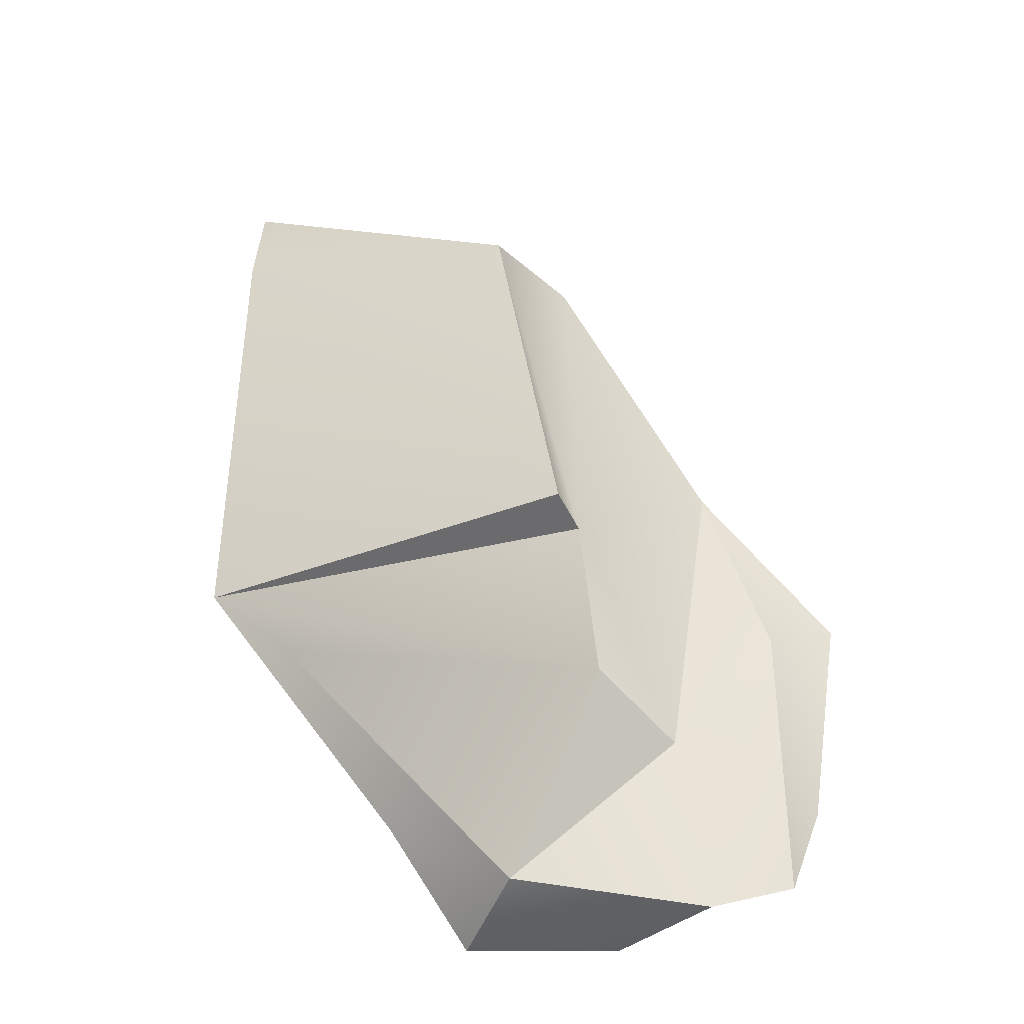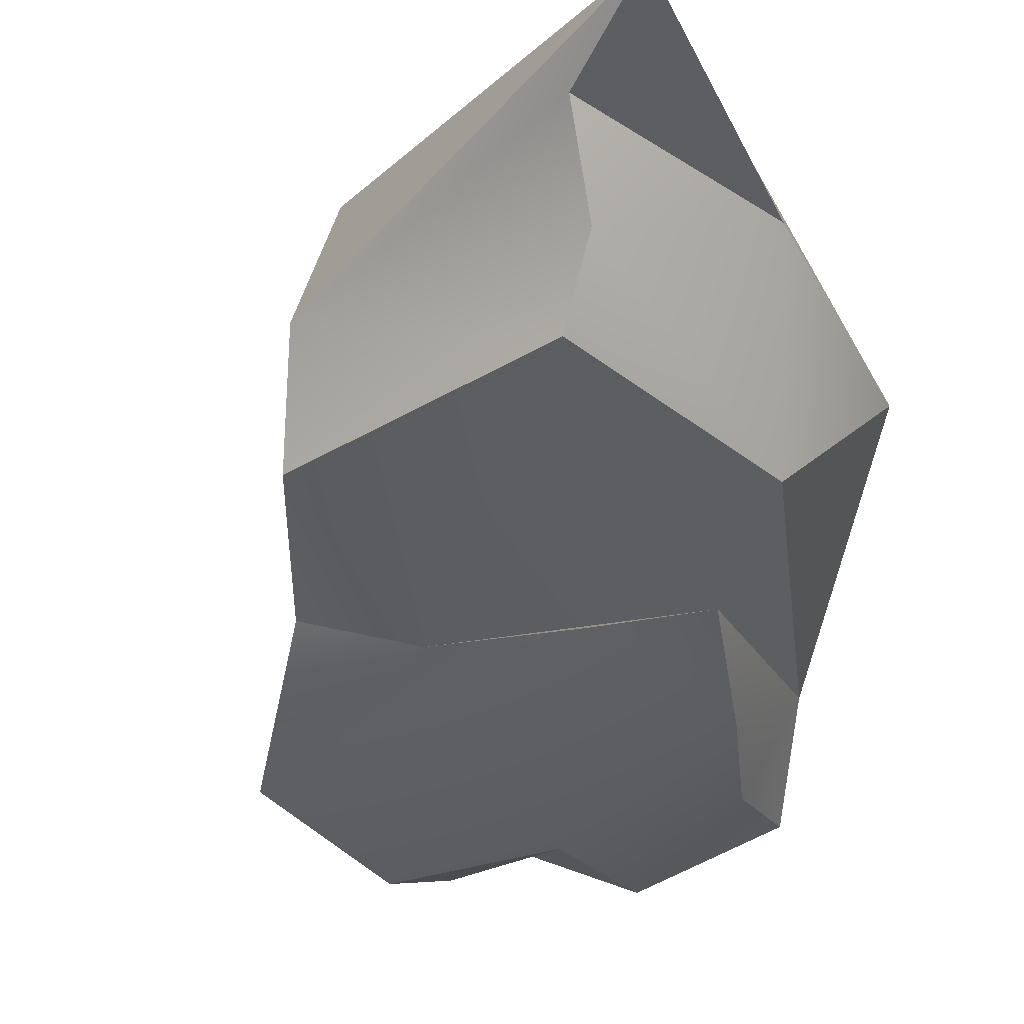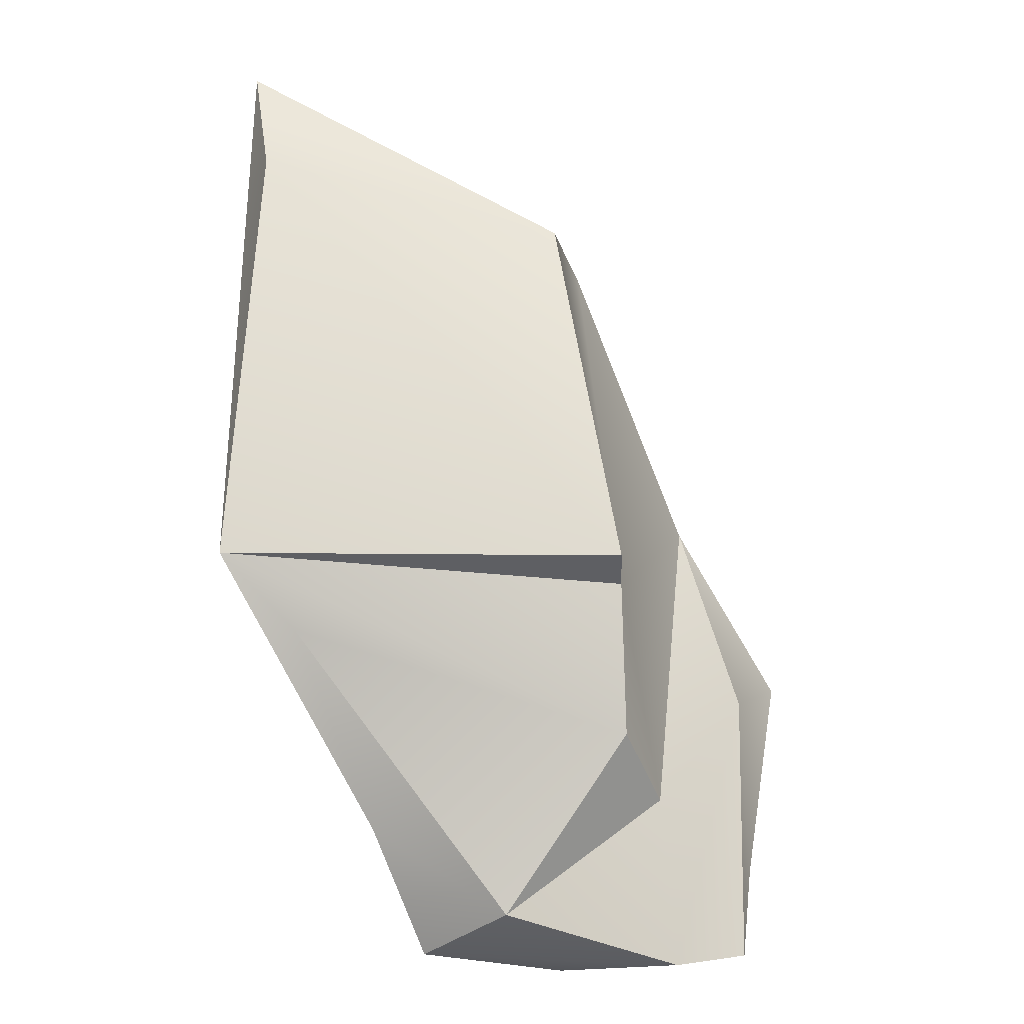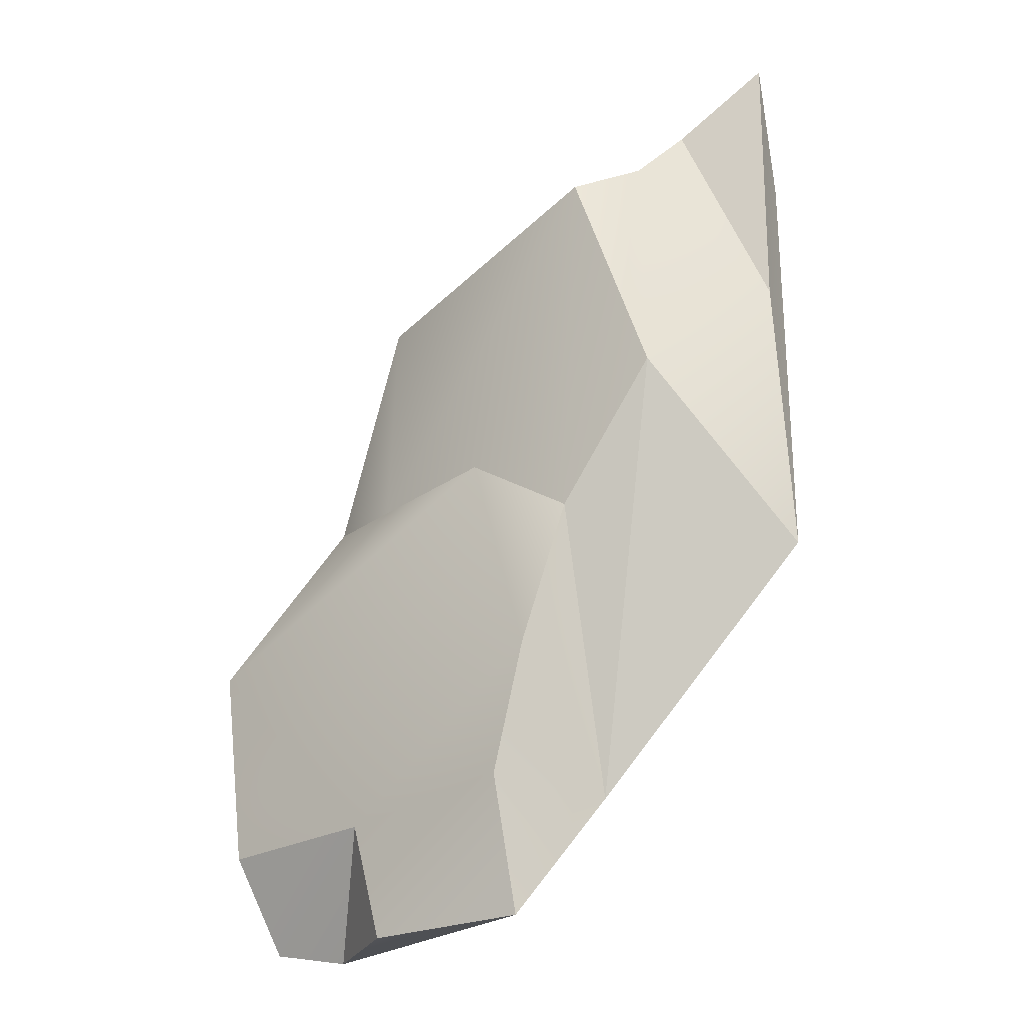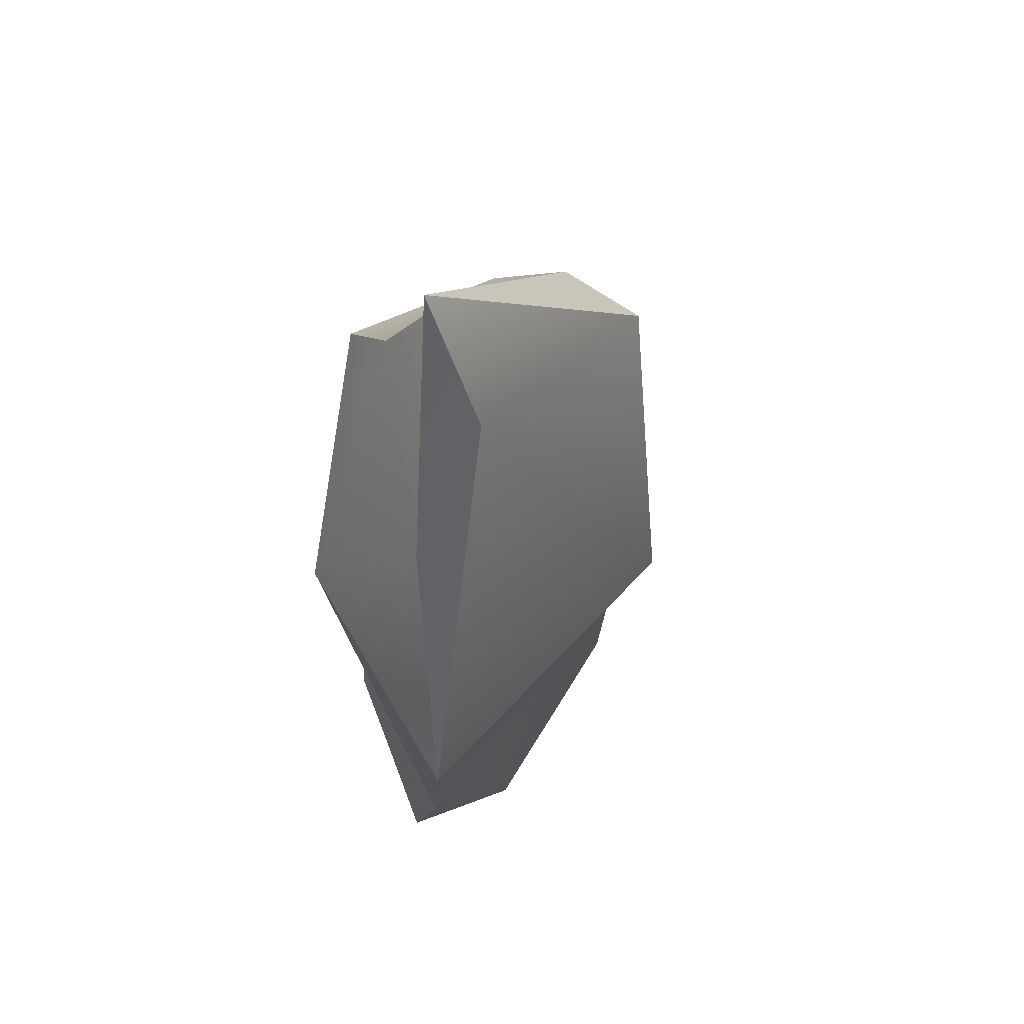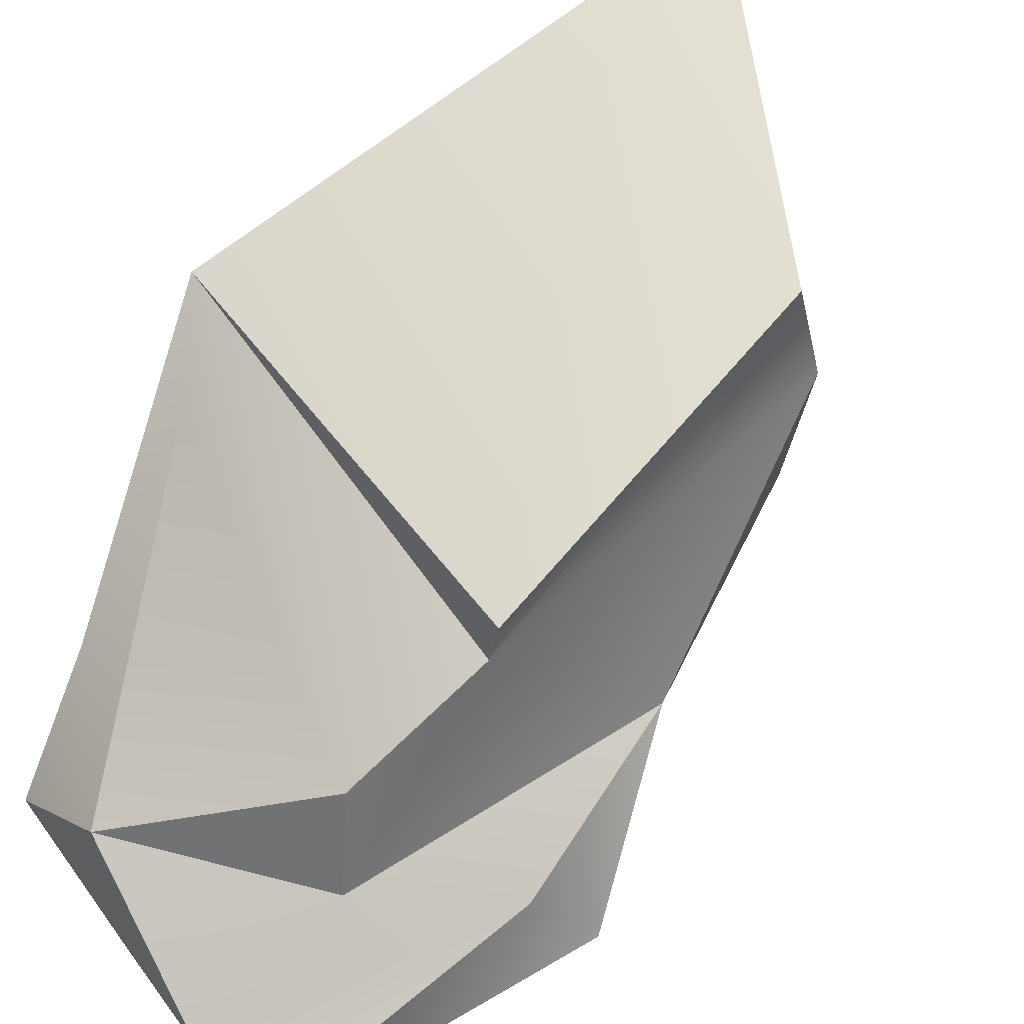
<metadata>
{"format":"obj","ext":"obj","renderer":"f3d","projection":"perspective","resolution":1024,"background":"white","views":[{"elev":-37.1,"azim":-158.9,"up":"+Z"},{"elev":-34.7,"azim":22.5,"up":"+Y"},{"elev":-21.6,"azim":173.6,"up":"+Z"},{"elev":-22.8,"azim":41.6,"up":"+Z"},{"elev":39.1,"azim":119.0,"up":"+Z"},{"elev":72.6,"azim":-129.0,"up":"+Y"}]}
</metadata>
<code>
v 51.42 12.83 -25.85
v 63.48 11.45 -8.524
v 48.94 7.157 -37.51
v 51.01 10.63 -30.97
v 59.18 6.028 -25
v 63.85 11.62 -25.83
v 52.4 5.202 -37.43
v 51.36 5.141 -33.88
v 48.42 7.044 -22.87
v 60.9 10.39 -10.61
v 56.27 5.132 -23.22
v 54.58 8.781 -36.34
v 56.92 6.326 -37.17
v 44.99 5.211 -27.78
v 57.04 5.225 -33.2
v 60.59 8.341 -12.68
v 51.32 6.591 -16.34
v 58.17 5.214 -29.39
v 63.69 11.05 -17.24
v 51.23 11.52 -26.32
v 61.42 10.81 -28.02
v 46.01 5.155 -34.07
v 49.52 8.054 -32.41
v 62.2 6.426 -20.9
v 51.86 5.717 -23.37
v 52.2 9.664 -14.64
v 46.56 6.963 -28.78
v 58.73 8.3 -33.67
v 62.99 12.8 -12.48
v 59.47 6.395 -13.75
v 46.62 6.549 -37.06
v 53.44 12.81 -14.57
o ST6GAL1_Int_20170731_C01_001-Scene-10-P10-F02.czi_cell_seg.tiff_1
f 26 2 32
f 32 29 1
f 20 26 32
f 5 25 11
f 12 21 28
f 26 16 10
f 20 6 4
f 25 9 14
f 8 15 18
f 28 18 15
f 31 3 8
f 29 2 19
f 6 28 21
f 4 6 21
f 19 10 16
f 24 16 30
f 24 6 19
f 30 16 26
f 3 12 13
f 7 15 8
f 31 22 27
f 17 26 9
f 31 27 3
f 26 10 2
f 32 1 20
f 22 14 27
f 9 25 17
f 18 5 11
f 19 16 24
f 26 17 30
f 29 32 2
f 8 18 14
f 4 21 12
f 23 20 4
f 4 12 23
f 9 26 20
f 7 13 15
f 1 6 20
f 14 11 25
f 5 24 30
f 28 6 24
f 29 19 6
f 23 9 20
f 9 23 27
f 13 28 15
f 23 12 3
f 14 18 11
f 27 23 3
f 29 6 1
f 10 19 2
f 28 24 5
f 25 30 17
f 22 8 14
f 12 28 13
f 5 30 25
f 28 5 18
f 13 7 3
f 31 8 22
f 7 8 3
f 27 14 9

</code>
